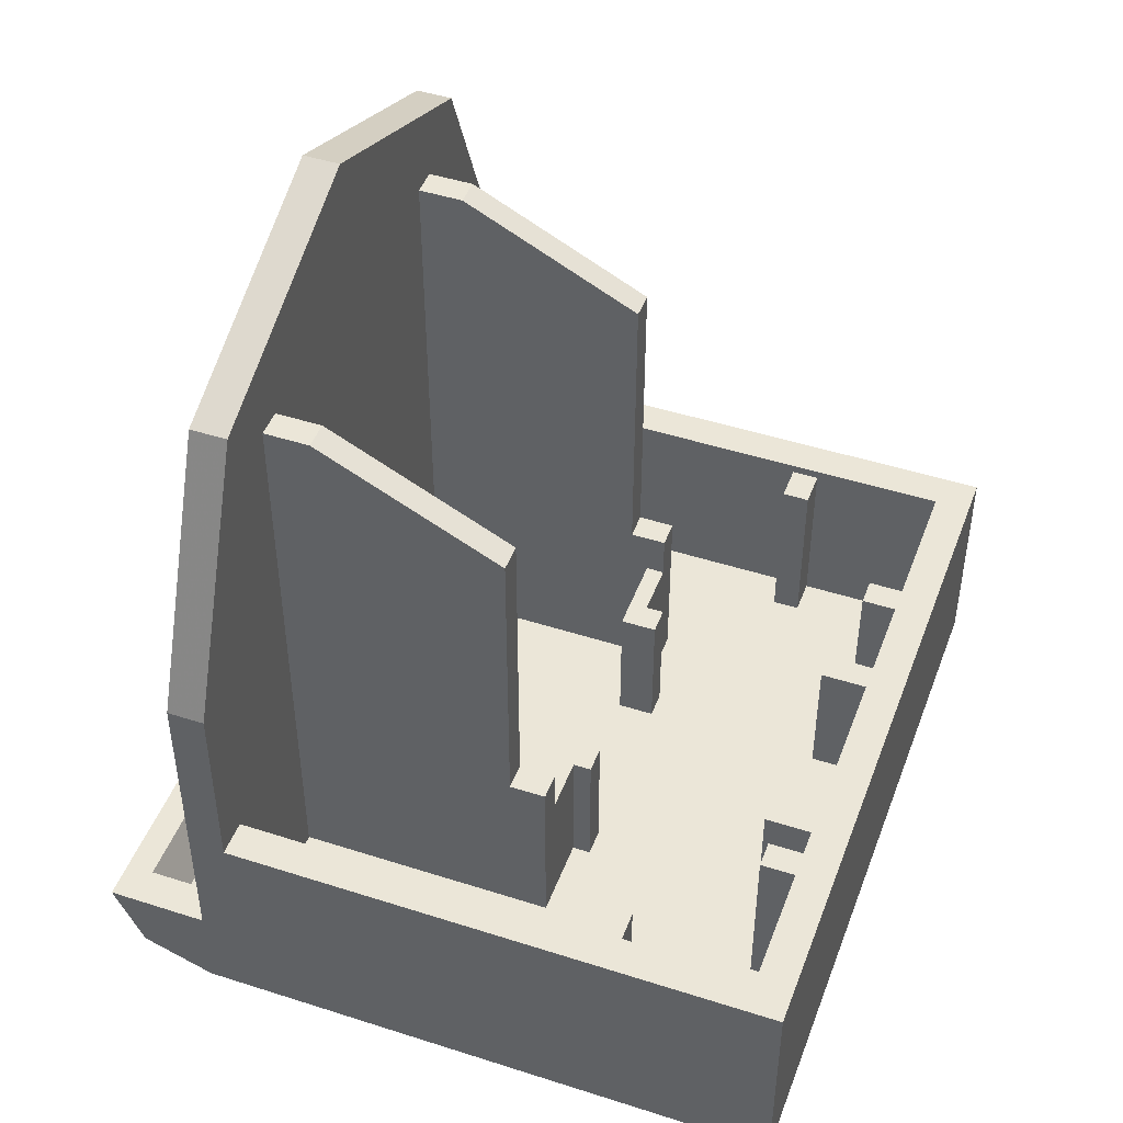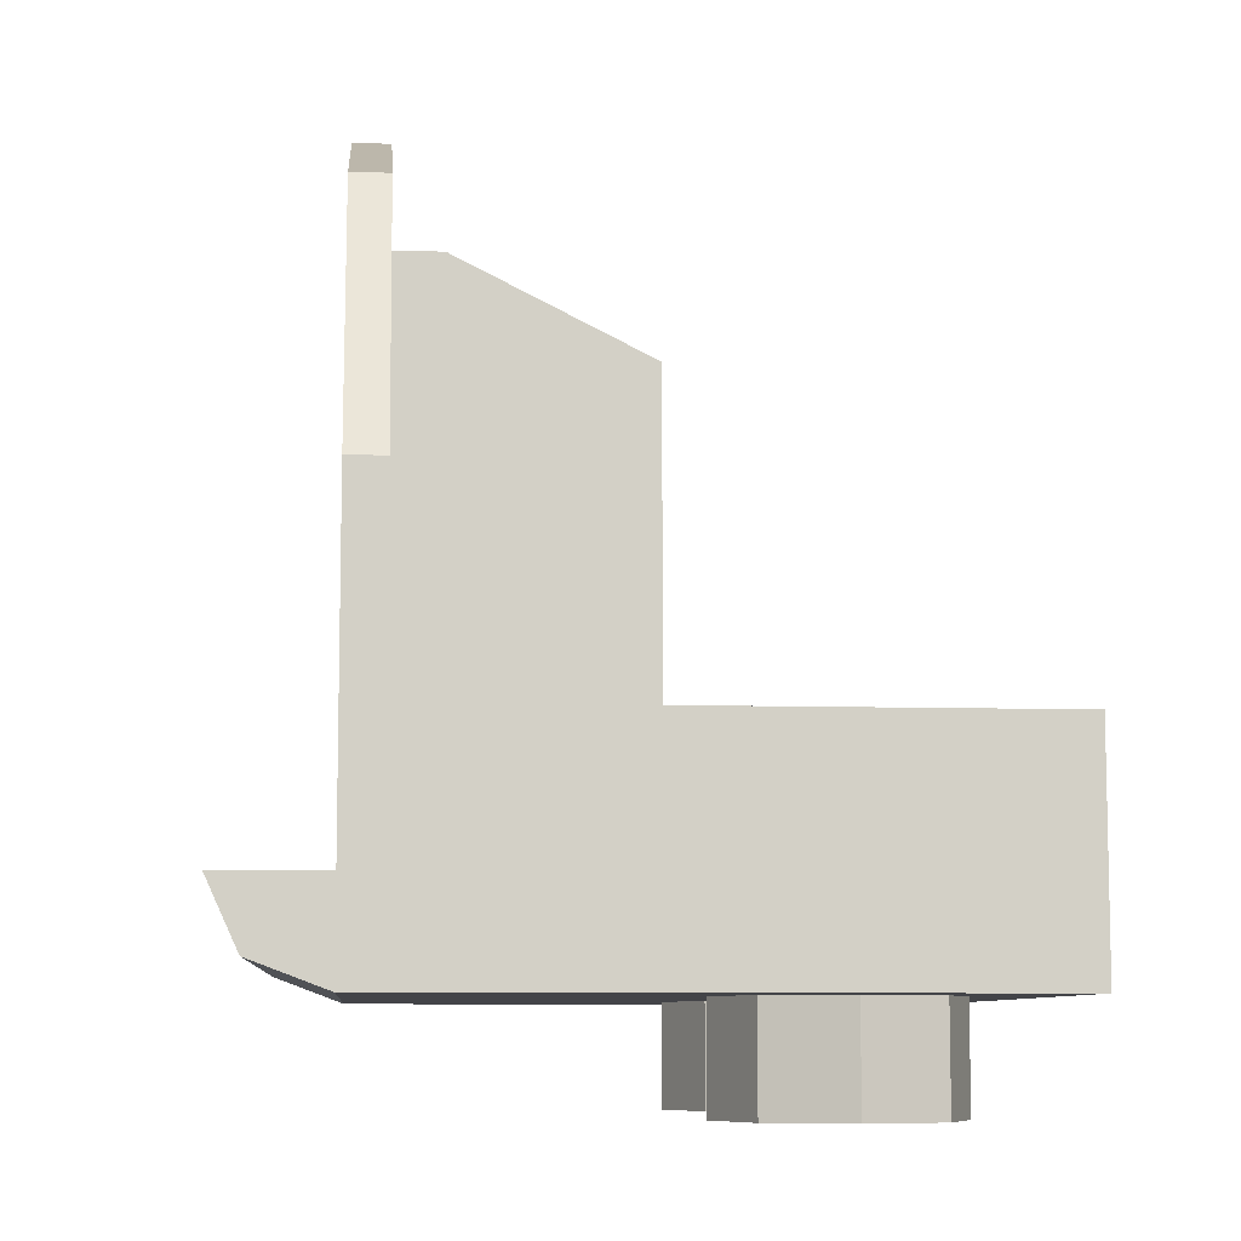
<metadata>
{"format":"obj","ext":"obj","renderer":"f3d","projection":"perspective","resolution":1024,"background":"white","views":[{"elev":46.5,"azim":-69.9,"up":"+Y"},{"elev":-8.3,"azim":-94.9,"up":"+Y"}]}
</metadata>
<code>
v 0 2.25 -2.25
v -2 2.25 -2.25
v -1.414 3.664 -2.25
v 0 2.25 -2.25
v -1.414 3.664 -2.25
v 0 4.25 -2.25
v 0 2.25 -2.25
v 0 4.25 -2.25
v 1.414 3.664 -2.25
v 0 2.25 -2.25
v 1.414 3.664 -2.25
v 2 2.25 -2.25
v 2 2.25 -2.25
v -2 2.25 -2.25
v -2 0.5 -2.25
v 2 0.5 -2.25
v -2 0 -2.25
v -2 0 1
v 2 0 1
v 2 0 -2.25
v -1.8 0.2 0.8
v -1.8 0.2 -2.05
v 1.8 0.2 -2.05
v 1.8 0.2 0.8
v 2 0.5 -2.8
v 1.8 0.5 -2.65
v -1.8 0.5 -2.65
v -2 0.5 -2.8
v 2 0.5 -2.25
v 1.8 0.5 -2.25
v 1.8 0.5 -2.65
v 2 0.5 -2.8
v -2 0.5 -2.8
v -1.8 0.5 -2.65
v -1.8 0.5 -2.25
v -2 0.5 -2.25
v -2 0 1
v -2 1.2 1
v 2 1.2 1
v 2 0 1
v -1.8 1.2 0.8
v -2 1.2 1
v -2 1.2 -2.05
v -1.8 1.2 -2.05
v -1.8 0.2 0.8
v -1.8 1.2 0.8
v -1.8 1.2 -2.05
v -1.8 0.2 -2.05
v 1.8 0.2 -2.05
v 1.8 1.2 -2.05
v 1.8 1.2 0.8
v 1.8 0.2 0.8
v 1.8 0.2 0.8
v 1.8 1.2 0.8
v -1.8 1.2 0.8
v -1.8 0.2 0.8
v 2 1.2 -2.05
v 2 1.2 1
v 1.8 1.2 0.8
v 1.8 1.2 -2.05
v 1.8 1.2 0.8
v 2 1.2 1
v -2 1.2 1
v -1.8 1.2 0.8
v -0.4 -0.55 0
v -0.5757 -0.55 0.4243
v -0.6818 -0.55 0.3182
v -0.55 -0.55 0
v -0.5757 -0.55 0.4243
v -1 -0.55 0.6
v -1 -0.55 0.45
v -0.6818 -0.55 0.3182
v -1 -0.55 0.6
v -1.424 -0.55 0.4243
v -1.318 -0.55 0.3182
v -1 -0.55 0.45
v -1.424 -0.55 0.4243
v -1.6 -0.55 0
v -1.45 -0.55 0
v -1.318 -0.55 0.3182
v -1.6 -0.55 0
v -1.424 -0.55 -0.4243
v -1.318 -0.55 -0.3182
v -1.45 -0.55 0
v -1.424 -0.55 -0.4243
v -1 -0.55 -0.6
v -1 -0.55 -0.45
v -1.318 -0.55 -0.3182
v -1 -0.55 -0.6
v -0.5757 -0.55 -0.4243
v -0.6818 -0.55 -0.3182
v -1 -0.55 -0.45
v -0.5757 -0.55 -0.4243
v -0.4 -0.55 0
v -0.55 -0.55 0
v -0.6818 -0.55 -0.3182
v -0.6818 -0.55 0.3182
v -0.55 -0.55 0
v -0.55 0 0
v -0.6818 0 0.3182
v -1 -0.55 0.45
v -0.6818 -0.55 0.3182
v -0.6818 0 0.3182
v -1 0 0.45
v -1.318 -0.55 0.3182
v -1 -0.55 0.45
v -1 0 0.45
v -1.318 0 0.3182
v -1.45 -0.55 0
v -1.318 -0.55 0.3182
v -1.318 0 0.3182
v -1.45 0 0
v -1.318 -0.55 -0.3182
v -1.45 -0.55 0
v -1.45 0 0
v -1.318 0 -0.3182
v -1 -0.55 -0.45
v -1.318 -0.55 -0.3182
v -1.318 0 -0.3182
v -1 0 -0.45
v -0.6818 -0.55 -0.3182
v -1 -0.55 -0.45
v -1 0 -0.45
v -0.6818 0 -0.3182
v -0.55 -0.55 0
v -0.6818 -0.55 -0.3182
v -0.6818 0 -0.3182
v -0.55 0 0
v -0.5757 -0.55 0.4243
v -0.4 -0.55 0
v -0.4 0 0
v -0.5757 0 0.4243
v -1 -0.55 0.6
v -0.5757 -0.55 0.4243
v -0.5757 0 0.4243
v -1 0 0.6
v -1.424 -0.55 0.4243
v -1 -0.55 0.6
v -1 0 0.6
v -1.424 0 0.4243
v -1.6 -0.55 0
v -1.424 -0.55 0.4243
v -1.424 0 0.4243
v -1.6 0 0
v -1.424 -0.55 -0.4243
v -1.6 -0.55 0
v -1.6 0 0
v -1.424 0 -0.4243
v -1 -0.55 -0.6
v -1.424 -0.55 -0.4243
v -1.424 0 -0.4243
v -1 0 -0.6
v -0.5757 -0.55 -0.4243
v -1 -0.55 -0.6
v -1 0 -0.6
v -0.5757 0 -0.4243
v -0.4 -0.55 0
v -0.5757 -0.55 -0.4243
v -0.5757 0 -0.4243
v -0.4 0 0
v 1.6 -0.55 0
v 1.424 -0.55 0.4243
v 1.318 -0.55 0.3182
v 1.45 -0.55 0
v 1.424 -0.55 0.4243
v 1 -0.55 0.6
v 1 -0.55 0.45
v 1.318 -0.55 0.3182
v 1 -0.55 0.6
v 0.5757 -0.55 0.4243
v 0.6818 -0.55 0.3182
v 1 -0.55 0.45
v 0.5757 -0.55 0.4243
v 0.4 -0.55 0
v 0.55 -0.55 0
v 0.6818 -0.55 0.3182
v 0.4 -0.55 0
v 0.5757 -0.55 -0.4243
v 0.6818 -0.55 -0.3182
v 0.55 -0.55 0
v 0.5757 -0.55 -0.4243
v 1 -0.55 -0.6
v 1 -0.55 -0.45
v 0.6818 -0.55 -0.3182
v 1 -0.55 -0.6
v 1.424 -0.55 -0.4243
v 1.318 -0.55 -0.3182
v 1 -0.55 -0.45
v 1.424 -0.55 -0.4243
v 1.6 -0.55 0
v 1.45 -0.55 0
v 1.318 -0.55 -0.3182
v 1.318 -0.55 0.3182
v 1.45 -0.55 0
v 1.45 0 0
v 1.318 0 0.3182
v 1 -0.55 0.45
v 1.318 -0.55 0.3182
v 1.318 0 0.3182
v 1 0 0.45
v 0.6818 -0.55 0.3182
v 1 -0.55 0.45
v 1 0 0.45
v 0.6818 0 0.3182
v 0.55 -0.55 0
v 0.6818 -0.55 0.3182
v 0.6818 0 0.3182
v 0.55 0 0
v 0.6818 -0.55 -0.3182
v 0.55 -0.55 0
v 0.55 0 0
v 0.6818 0 -0.3182
v 1 -0.55 -0.45
v 0.6818 -0.55 -0.3182
v 0.6818 0 -0.3182
v 1 0 -0.45
v 1.318 -0.55 -0.3182
v 1 -0.55 -0.45
v 1 0 -0.45
v 1.318 0 -0.3182
v 1.45 -0.55 0
v 1.318 -0.55 -0.3182
v 1.318 0 -0.3182
v 1.45 0 0
v 1.424 -0.55 0.4243
v 1.6 -0.55 0
v 1.6 0 0
v 1.424 0 0.4243
v 1 -0.55 0.6
v 1.424 -0.55 0.4243
v 1.424 0 0.4243
v 1 0 0.6
v 0.5757 -0.55 0.4243
v 1 -0.55 0.6
v 1 0 0.6
v 0.5757 0 0.4243
v 0.4 -0.55 0
v 0.5757 -0.55 0.4243
v 0.5757 0 0.4243
v 0.4 0 0
v 0.5757 -0.55 -0.4243
v 0.4 -0.55 0
v 0.4 0 0
v 0.5757 0 -0.4243
v 1 -0.55 -0.6
v 0.5757 -0.55 -0.4243
v 0.5757 0 -0.4243
v 1 0 -0.6
v 1.424 -0.55 -0.4243
v 1 -0.55 -0.6
v 1 0 -0.6
v 1.424 0 -0.4243
v 1.6 -0.55 0
v 1.424 -0.55 -0.4243
v 1.424 0 -0.4243
v 1.6 0 0
v 0.925 1.15 0.6
v 1.075 1.15 0.6
v 1.075 1.15 0.8
v 0.925 1.15 0.8
v 0.925 1.15 0.6
v 0.925 0.2 0.6
v 1.075 0.2 0.6
v 1.075 1.15 0.6
v 0.925 1.15 0.8
v 0.925 0.2 0.8
v 0.925 0.2 0.6
v 0.925 1.15 0.6
v 1.075 1.15 0.6
v 1.075 0.2 0.6
v 1.075 0.2 0.8
v 1.075 1.15 0.8
v -1.075 1.15 0.6
v -0.925 1.15 0.6
v -0.925 1.15 0.8
v -1.075 1.15 0.8
v -1.075 1.15 0.6
v -1.075 0.2 0.6
v -0.925 0.2 0.6
v -0.925 1.15 0.6
v -1.075 1.15 0.8
v -1.075 0.2 0.8
v -1.075 0.2 0.6
v -1.075 1.15 0.6
v -0.925 1.15 0.6
v -0.925 0.2 0.6
v -0.925 0.2 0.8
v -0.925 1.15 0.8
v -1.6 1.15 -0.075
v -1.6 1.15 0.075
v -1.8 1.15 0.075
v -1.8 1.15 -0.075
v -1.6 1.15 -0.075
v -1.6 0.2 -0.075
v -1.6 0.2 0.075
v -1.6 1.15 0.075
v -1.8 1.15 -0.075
v -1.8 0.2 -0.075
v -1.6 0.2 -0.075
v -1.6 1.15 -0.075
v -1.6 1.15 0.075
v -1.6 0.2 0.075
v -1.8 0.2 0.075
v -1.8 1.15 0.075
v 1.6 1.15 -0.075
v 1.6 1.15 0.075
v 1.8 1.15 0.075
v 1.8 1.15 -0.075
v 1.6 1.15 -0.075
v 1.6 0.2 -0.075
v 1.6 0.2 0.075
v 1.6 1.15 0.075
v 1.8 1.15 -0.075
v 1.8 0.2 -0.075
v 1.6 0.2 -0.075
v 1.6 1.15 -0.075
v 1.6 1.15 0.075
v 1.6 0.2 0.075
v 1.8 0.2 0.075
v 1.8 1.15 0.075
v 0.475 0.95 -0.5
v 0.475 0.95 -0.7
v 0.625 0.95 -0.7
v 0.625 0.95 -0.5
v 0.475 0.2 -0.5
v 0.625 0.2 -0.5
v 0.625 0.2 -0.7
v 0.475 0.2 -0.7
v 0.475 0.95 -0.5
v 0.625 0.95 -0.5
v 0.625 0.2 -0.5
v 0.475 0.2 -0.5
v 0.475 0.95 -0.7
v 0.475 0.95 -0.5
v 0.475 0.2 -0.5
v 0.475 0.2 -0.7
v 0.625 0.95 -0.7
v 0.475 0.95 -0.7
v 0.475 0.2 -0.7
v 0.625 0.2 -0.7
v 0.625 0.95 -0.5
v 0.625 0.95 -0.7
v 0.625 0.2 -0.7
v 0.625 0.2 -0.5
v -0.625 0.95 -0.5
v -0.625 0.95 -0.7
v -0.475 0.95 -0.7
v -0.475 0.95 -0.5
v -0.625 0.2 -0.5
v -0.475 0.2 -0.5
v -0.475 0.2 -0.7
v -0.625 0.2 -0.7
v -0.625 0.95 -0.5
v -0.475 0.95 -0.5
v -0.475 0.2 -0.5
v -0.625 0.2 -0.5
v -0.625 0.95 -0.7
v -0.625 0.95 -0.5
v -0.625 0.2 -0.5
v -0.625 0.2 -0.7
v -0.475 0.95 -0.7
v -0.625 0.95 -0.7
v -0.625 0.2 -0.7
v -0.475 0.2 -0.7
v -0.475 0.95 -0.5
v -0.475 0.95 -0.7
v -0.475 0.2 -0.7
v -0.475 0.2 -0.5
v 0.475 0.95 0.5
v 0.625 0.95 0.5
v 0.625 0.95 0.8
v 0.475 0.95 0.8
v 0.475 0.95 0.5
v 0.475 0.2 0.5
v 0.625 0.2 0.5
v 0.625 0.95 0.5
v 0.475 0.95 0.8
v 0.475 0.2 0.8
v 0.475 0.2 0.5
v 0.475 0.95 0.5
v 0.625 0.95 0.5
v 0.625 0.2 0.5
v 0.625 0.2 0.8
v 0.625 0.95 0.8
v -0.625 0.95 0.5
v -0.475 0.95 0.5
v -0.475 0.95 0.8
v -0.625 0.95 0.8
v -0.625 0.95 0.5
v -0.625 0.2 0.5
v -0.475 0.2 0.5
v -0.475 0.95 0.5
v -0.625 0.95 0.8
v -0.625 0.2 0.8
v -0.625 0.2 0.5
v -0.625 0.95 0.5
v -0.475 0.95 0.5
v -0.475 0.2 0.5
v -0.475 0.2 0.8
v -0.475 0.95 0.8
v 1.8 0.5 -2.25
v -1.8 0.5 -2.25
v -1.8 0.1 -2.25
v 1.8 0.1 -2.25
v -2 2.25 -2.05
v 2 2.25 -2.05
v 2 1.2 -2.05
v -2 1.2 -2.05
v -1.8 1.2 -2.05
v 1.8 1.2 -2.05
v 1.8 0.2 -2.05
v -1.8 0.2 -2.05
v 0 2.25 -2.05
v 2 2.25 -2.05
v 1.414 3.664 -2.05
v 0 2.25 -2.05
v 1.414 3.664 -2.05
v 0 4.25 -2.05
v 0 2.25 -2.05
v 0 4.25 -2.05
v -1.414 3.664 -2.05
v 0 2.25 -2.05
v -1.414 3.664 -2.05
v -2 2.25 -2.05
v 1.414 3.664 -2.05
v 2 2.25 -2.05
v 2 2.25 -2.25
v 1.414 3.664 -2.25
v 0 4.25 -2.05
v 1.414 3.664 -2.05
v 1.414 3.664 -2.25
v 0 4.25 -2.25
v -1.414 3.664 -2.05
v 0 4.25 -2.05
v 0 4.25 -2.25
v -1.414 3.664 -2.25
v -2 2.25 -2.05
v -1.414 3.664 -2.05
v -1.414 3.664 -2.25
v -2 2.25 -2.25
v 2 0.1464 -2.639
v 2 0 -2.25
v -2 0 -2.25
v -2 0.1464 -2.639
v 2 0.5 -2.8
v 2 0.1464 -2.639
v -2 0.1464 -2.639
v -2 0.5 -2.8
v 1.8 0.2172 -2.533
v 1.8 0.1 -2.25
v -1.8 0.1 -2.25
v -1.8 0.2172 -2.533
v 1.8 0.5 -2.65
v 1.8 0.2172 -2.533
v -1.8 0.2172 -2.533
v -1.8 0.5 -2.65
v 1.8 0.5 -2.25
v 1.8 0.5 -2.65
v 1.8 0.2172 -2.533
v 1.8 0.5 -2.25
v 1.8 0.2172 -2.533
v 1.8 0.1 -2.25
v -1.8 0.5 -2.25
v -1.8 0.1 -2.25
v -1.8 0.2172 -2.533
v -1.8 0.5 -2.25
v -1.8 0.2172 -2.533
v -1.8 0.5 -2.65
v 2 0.5 -2.25
v 2 0 -2.25
v 2 0.1464 -2.639
v 2 0.5 -2.25
v 2 0.1464 -2.639
v 2 0.5 -2.8
v -2 0.5 -2.25
v -2 0.5 -2.8
v -2 0.1464 -2.639
v -2 0.5 -2.25
v -2 0.1464 -2.639
v -2 0 -2.25
v 2 0 -2.25
v 2 0 1
v 2 1.2 1
v 2 1.2 -2.25
v -2 0 1
v -2 0 -2.25
v -2 1.2 -2.25
v -2 1.2 1
v -2 2.25 -2.25
v -2 2.25 -2.05
v -2 1.2 -2.05
v -2 1.2 -2.25
v 2 2.25 -2.05
v 2 2.25 -2.25
v 2 1.2 -2.25
v 2 1.2 -2.05
v 0.925 3.4 -1.8
v 0.925 2.9 -0.8
v 0.925 2.9 -2.05
v 0.925 3.4 -2.05
v -0.925 3.4 -2.05
v -0.925 2.9 -2.05
v -0.925 2.9 -0.8
v -0.925 3.4 -1.8
v 0.925 3.4 -2.05
v 1.075 3.4 -2.05
v 1.075 3.4 -1.8
v 0.925 3.4 -1.8
v -1.075 3.4 -2.05
v -0.925 3.4 -2.05
v -0.925 3.4 -1.8
v -1.075 3.4 -1.8
v 0.925 3.4 -1.8
v 1.075 3.4 -1.8
v 1.075 2.9 -0.8
v 0.925 2.9 -0.8
v -1.075 3.4 -1.8
v -0.925 3.4 -1.8
v -0.925 2.9 -0.8
v -1.075 2.9 -0.8
v 0.925 1.2 -0.8
v 1.075 1.2 -0.8
v 1.075 1.2 -0.6
v 0.925 1.2 -0.6
v -0.925 1.2 -0.6
v -1.075 1.2 -0.6
v -1.075 1.2 -0.8
v -0.925 1.2 -0.8
v 0.925 1.2 -0.6
v 1.075 1.2 -0.6
v 1.075 0.2 -0.6
v 0.925 0.2 -0.6
v -0.925 0.2 -0.6
v -1.075 0.2 -0.6
v -1.075 1.2 -0.6
v -0.925 1.2 -0.6
v 0.625 0.95 -0.6
v 0.925 0.95 -0.6
v 0.925 0.2 -0.6
v 0.625 0.2 -0.6
v -0.925 0.95 -0.6
v -0.625 0.95 -0.6
v -0.625 0.2 -0.6
v -0.925 0.2 -0.6
v 0.925 0.95 -0.7
v 0.625 0.95 -0.7
v 0.625 0.2 -0.7
v 0.925 0.2 -0.7
v -0.625 0.95 -0.7
v -0.925 0.95 -0.7
v -0.925 0.2 -0.7
v -0.625 0.2 -0.7
v 0.625 0.95 -0.7
v 0.925 0.95 -0.7
v 0.925 0.95 -0.6
v 0.625 0.95 -0.6
v -0.625 0.95 -0.6
v -0.925 0.95 -0.6
v -0.925 0.95 -0.7
v -0.625 0.95 -0.7
v 1.075 1.2 -0.8
v 0.925 1.2 -0.8
v 0.925 2.9 -0.8
v 1.075 2.9 -0.8
v -0.925 1.2 -0.8
v -1.075 1.2 -0.8
v -1.075 2.9 -0.8
v -0.925 2.9 -0.8
v 1.075 3.4 -2.05
v 1.075 2.9 -2.05
v 1.075 2.9 -0.8
v 1.075 3.4 -1.8
v -1.075 3.4 -1.8
v -1.075 2.9 -0.8
v -1.075 2.9 -2.05
v -1.075 3.4 -2.05
v 1.075 2.9 -2.05
v 1.075 0.2 -2.05
v 1.075 0.2 -0.8
v 1.075 2.9 -0.8
v -1.075 2.9 -0.8
v -1.075 0.2 -0.8
v -1.075 0.2 -2.05
v -1.075 2.9 -2.05
v 0.925 2.9 -0.8
v 0.925 0.2 -0.8
v 0.925 0.2 -2.05
v 0.925 2.9 -2.05
v -0.925 2.9 -2.05
v -0.925 0.2 -2.05
v -0.925 0.2 -0.8
v -0.925 2.9 -0.8
v 1.075 1.2 -0.8
v 1.075 0.2 -0.8
v 1.075 0.2 -0.6
v 1.075 1.2 -0.6
v -1.075 1.2 -0.6
v -1.075 0.2 -0.6
v -1.075 0.2 -0.8
v -1.075 1.2 -0.8
v 0.925 1.2 -0.6
v 0.925 0.95 -0.6
v 0.925 0.95 -0.8
v 0.925 1.2 -0.8
v -0.925 1.2 -0.8
v -0.925 0.95 -0.8
v -0.925 0.95 -0.6
v -0.925 1.2 -0.6
v 0.925 0.2 -0.8
v 0.925 0.95 -0.8
v 0.925 0.95 -0.7
v 0.925 0.2 -0.7
v -0.925 0.2 -0.7
v -0.925 0.95 -0.7
v -0.925 0.95 -0.8
v -0.925 0.2 -0.8
g mesh3233214
f 1 2 3
f 4 5 6
f 7 8 9
f 10 11 12
f 13 15 14
f 15 13 16
f 17 19 18
f 19 17 20
f 21 23 22
f 23 21 24
f 25 27 26
f 27 25 28
f 29 31 30
f 31 29 32
f 33 35 34
f 35 33 36
f 37 39 38
f 39 37 40
f 41 43 42
f 43 41 44
f 45 47 46
f 47 45 48
f 49 51 50
f 51 49 52
f 53 55 54
f 55 53 56
f 57 59 58
f 59 57 60
f 61 63 62
f 63 61 64
g mesh3233217
f 65 66 67
f 67 68 65
f 69 70 71
f 71 72 69
f 73 74 75
f 75 76 73
f 77 78 79
f 79 80 77
f 81 82 83
f 83 84 81
f 85 86 87
f 87 88 85
f 89 90 91
f 91 92 89
f 93 94 95
f 95 96 93
g mesh3233221
f 97 99 98
f 99 97 100
f 101 103 102
f 103 101 104
f 105 107 106
f 107 105 108
f 109 111 110
f 111 109 112
f 113 115 114
f 115 113 116
f 117 119 118
f 119 117 120
f 121 123 122
f 123 121 124
f 125 127 126
f 127 125 128
g mesh3233227
f 129 130 131
f 131 132 129
f 133 134 135
f 135 136 133
f 137 138 139
f 139 140 137
f 141 142 143
f 143 144 141
f 145 146 147
f 147 148 145
f 149 150 151
f 151 152 149
f 153 154 155
f 155 156 153
f 157 158 159
f 159 160 157
g mesh3233233
f 161 162 163
f 163 164 161
f 165 166 167
f 167 168 165
f 169 170 171
f 171 172 169
f 173 174 175
f 175 176 173
f 177 178 179
f 179 180 177
f 181 182 183
f 183 184 181
f 185 186 187
f 187 188 185
f 189 190 191
f 191 192 189
g mesh3233237
f 193 195 194
f 195 193 196
f 197 199 198
f 199 197 200
f 201 203 202
f 203 201 204
f 205 207 206
f 207 205 208
f 209 211 210
f 211 209 212
f 213 215 214
f 215 213 216
f 217 219 218
f 219 217 220
f 221 223 222
f 223 221 224
g mesh3233243
f 225 226 227
f 227 228 225
f 229 230 231
f 231 232 229
f 233 234 235
f 235 236 233
f 237 238 239
f 239 240 237
f 241 242 243
f 243 244 241
f 245 246 247
f 247 248 245
f 249 250 251
f 251 252 249
f 253 254 255
f 255 256 253
g mesh3233248
f 257 259 258
f 259 257 260
f 261 263 262
f 263 261 264
f 265 267 266
f 267 265 268
f 269 271 270
f 271 269 272
g mesh3233250
f 273 275 274
f 275 273 276
f 277 279 278
f 279 277 280
f 281 283 282
f 283 281 284
f 285 287 286
f 287 285 288
g mesh3233252
f 289 291 290
f 291 289 292
f 293 295 294
f 295 293 296
f 297 299 298
f 299 297 300
f 301 303 302
f 303 301 304
g mesh3233254
f 305 306 307
f 307 308 305
f 309 310 311
f 311 312 309
f 313 314 315
f 315 316 313
f 317 318 319
f 319 320 317
f 321 323 322
f 323 321 324
f 325 327 326
f 327 325 328
f 329 331 330
f 331 329 332
f 333 335 334
f 335 333 336
f 337 339 338
f 339 337 340
f 341 343 342
f 343 341 344
f 345 347 346
f 347 345 348
f 349 351 350
f 351 349 352
f 353 355 354
f 355 353 356
f 357 359 358
f 359 357 360
f 361 363 362
f 363 361 364
f 365 367 366
f 367 365 368
g mesh3233256
f 369 371 370
f 371 369 372
f 373 375 374
f 375 373 376
f 377 379 378
f 379 377 380
f 381 383 382
f 383 381 384
g mesh3233258
f 385 387 386
f 387 385 388
f 389 391 390
f 391 389 392
f 393 395 394
f 395 393 396
f 397 399 398
f 399 397 400
f 401 403 402
f 403 401 404
f 405 407 406
f 407 405 408
f 409 411 410
f 411 409 412
g mesh3233262
f 413 414 415
f 416 417 418
f 419 420 421
f 422 423 424
g mesh3233264
f 425 426 427
f 427 428 425
f 429 430 431
f 431 432 429
f 433 434 435
f 435 436 433
f 437 438 439
f 439 440 437
g mesh3233266
f 441 442 443
f 443 444 441
f 445 446 447
f 447 448 445
g mesh3233268
f 449 451 450
f 451 449 452
f 453 455 454
f 455 453 456
g mesh3233272
f 457 458 459
f 460 461 462
g mesh3233274
f 463 464 465
f 466 467 468
g mesh3233278
f 469 470 471
f 472 473 474
g mesh3233280
f 475 476 477
f 478 479 480
f 481 483 482
f 483 481 484
f 485 487 486
f 487 485 488
f 489 491 490
f 491 489 492
f 493 495 494
f 495 493 496
f 497 499 498
f 499 497 500
f 501 503 502
f 503 501 504
f 505 507 506
f 507 505 508
f 509 511 510
f 511 509 512
f 513 515 514
f 515 513 516
f 517 519 518
f 519 517 520
f 521 523 522
f 523 521 524
f 525 527 526
f 527 525 528
f 529 531 530
f 531 529 532
f 533 535 534
f 535 533 536
f 537 539 538
f 539 537 540
f 541 543 542
f 543 541 544
f 545 547 546
f 547 545 548
f 549 551 550
f 551 549 552
f 553 555 554
f 555 553 556
f 557 559 558
f 559 557 560
f 561 563 562
f 563 561 564
f 565 567 566
f 567 565 568
f 569 571 570
f 571 569 572
f 573 575 574
f 575 573 576
f 577 579 578
f 579 577 580
f 581 583 582
f 583 581 584
f 585 587 586
f 587 585 588
f 589 591 590
f 591 589 592
f 593 595 594
f 595 593 596
f 597 599 598
f 599 597 600
f 601 603 602
f 603 601 604
f 605 607 606
f 607 605 608
f 609 611 610
f 611 609 612
f 613 615 614
f 615 613 616

</code>
